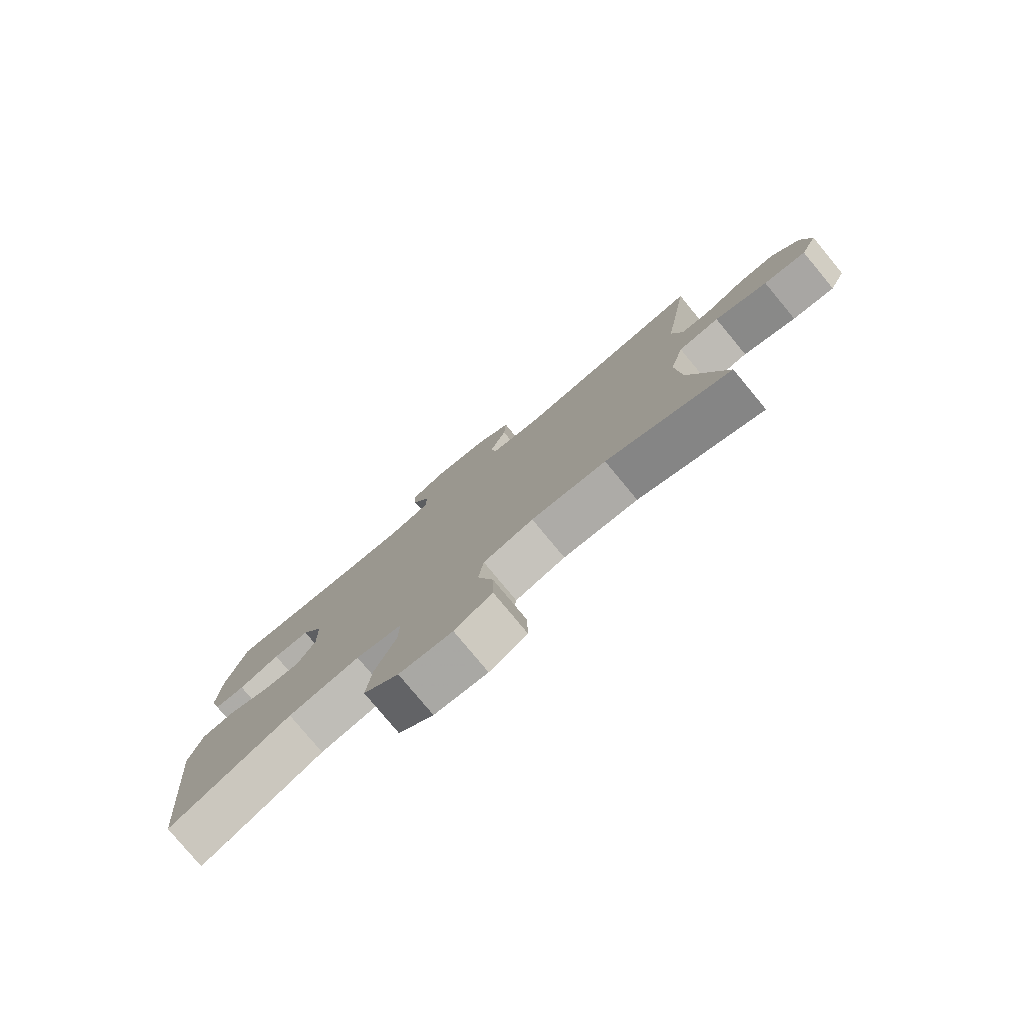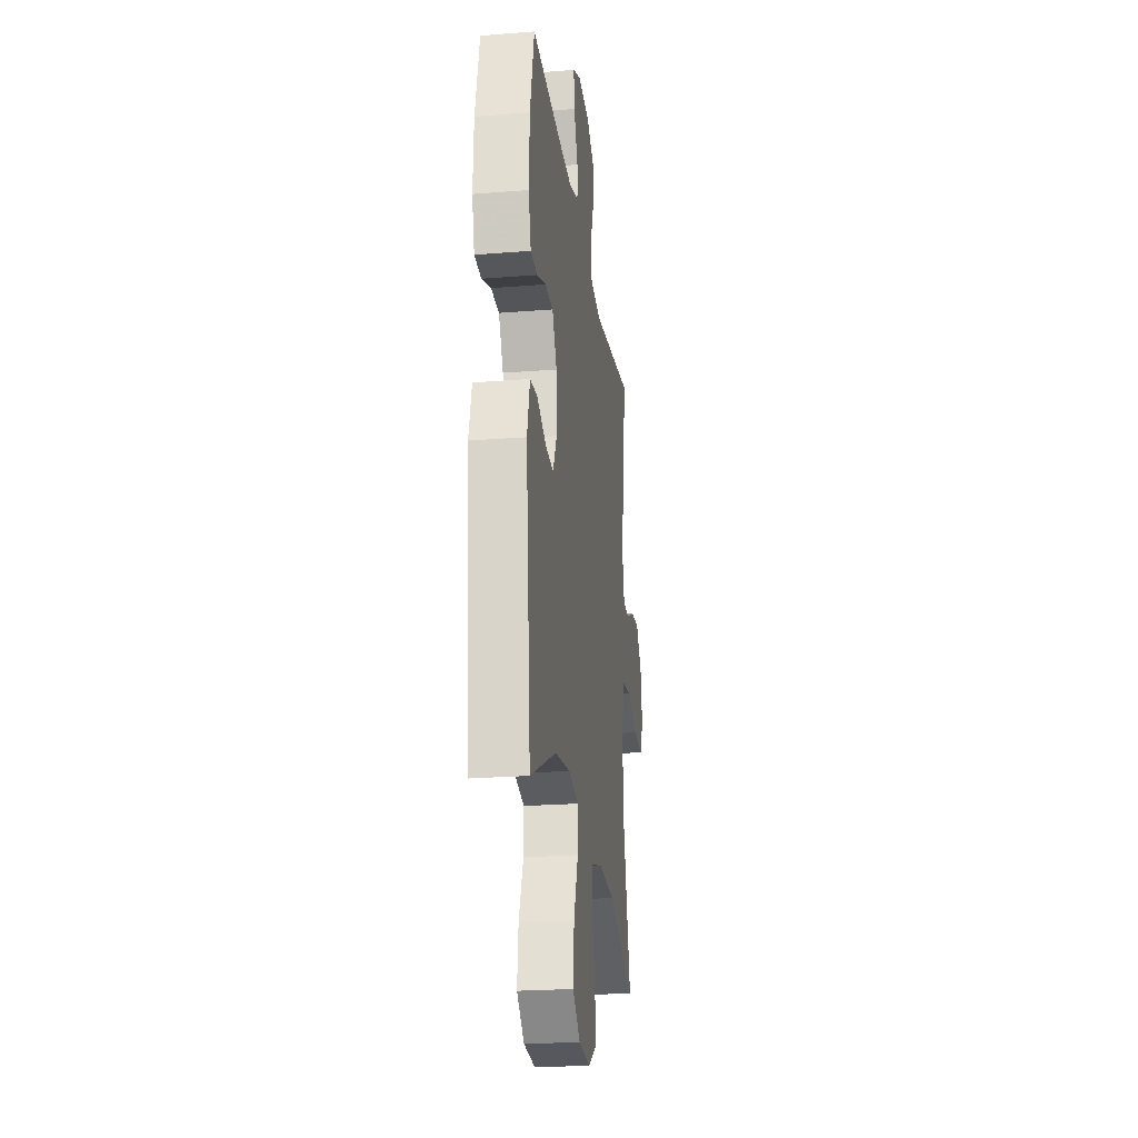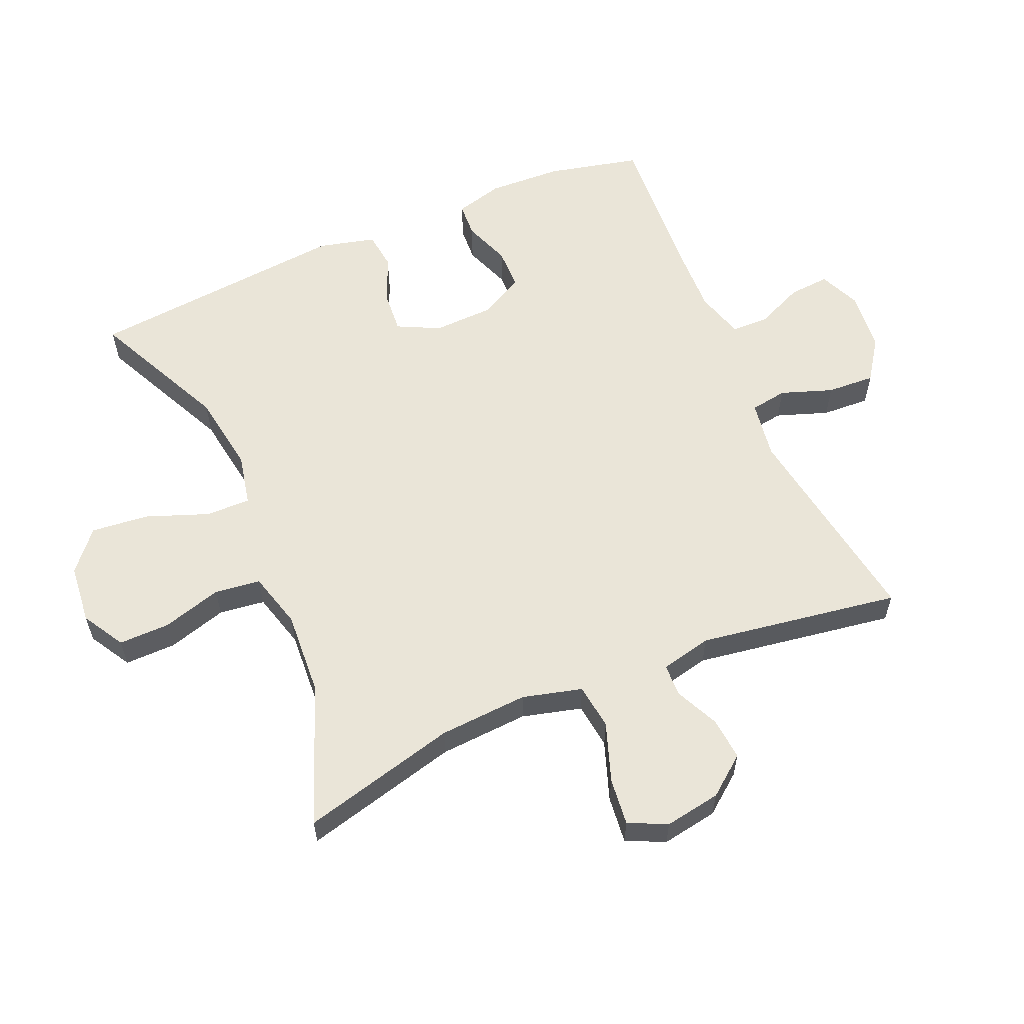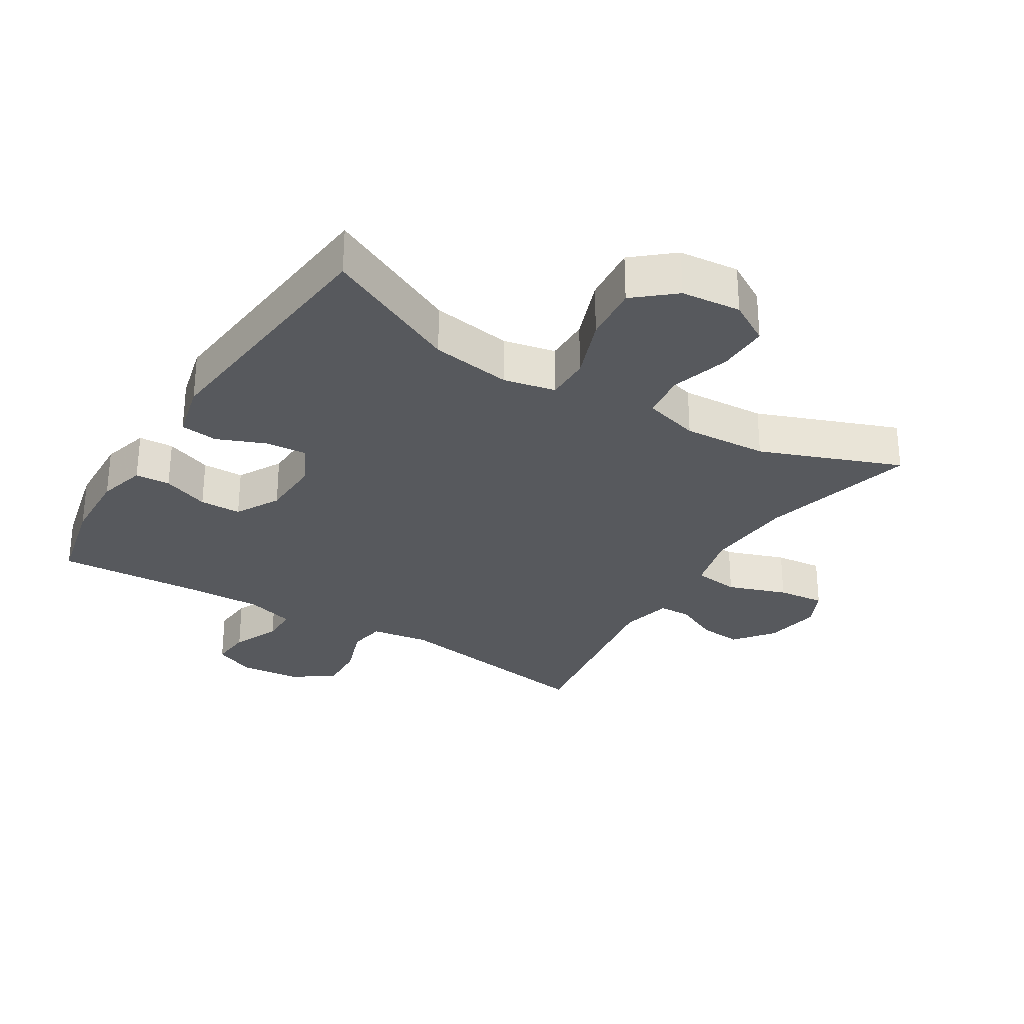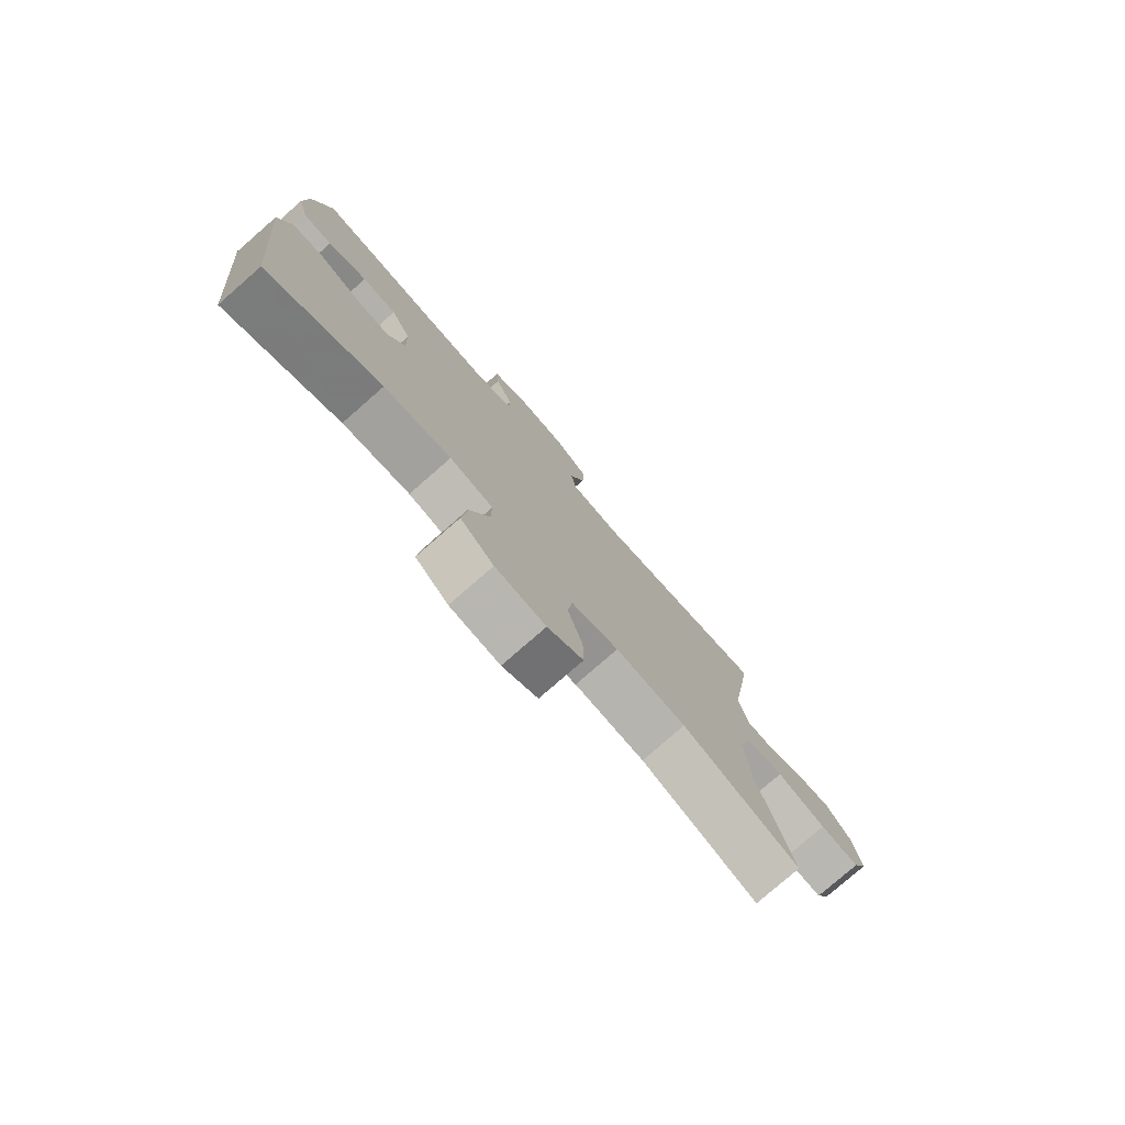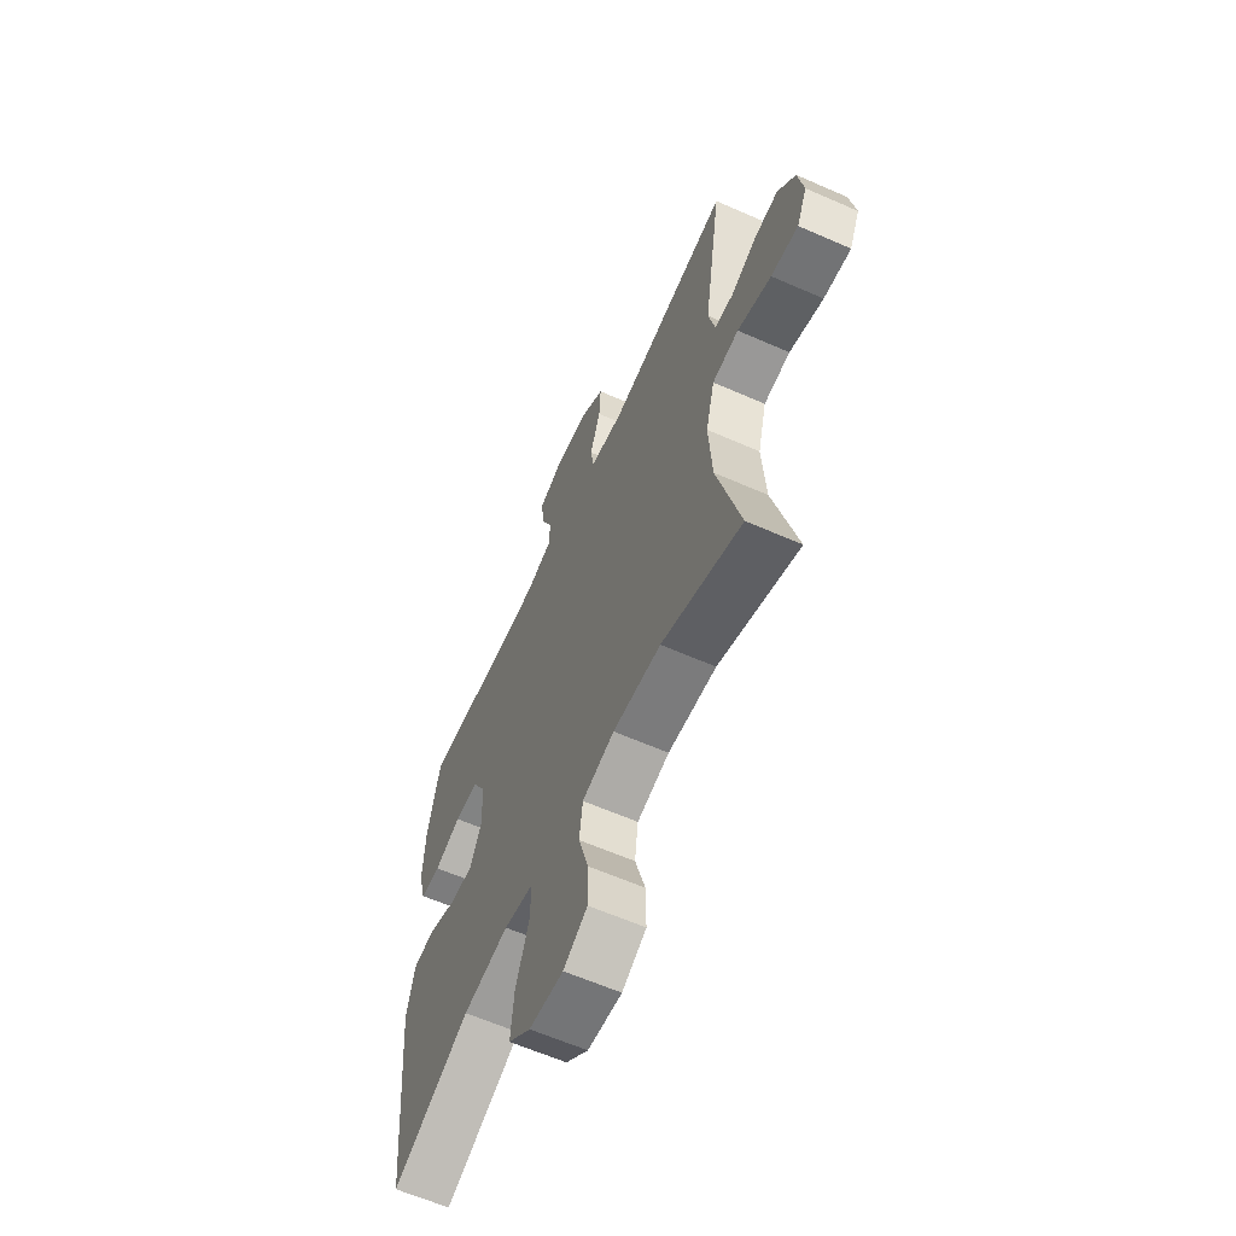
<metadata>
{"format":"obj","ext":"obj","renderer":"f3d","projection":"perspective","resolution":1024,"background":"white","views":[{"elev":-79.2,"azim":-140.3,"up":"+Z"},{"elev":-23.3,"azim":97.7,"up":"+Z"},{"elev":58.8,"azim":-113.2,"up":"+Y"},{"elev":-29.3,"azim":148.2,"up":"+Y"},{"elev":-78.3,"azim":131.1,"up":"+Z"},{"elev":-61.8,"azim":-114.1,"up":"+Z"}]}
</metadata>
<code>
v 0.5 0.07 0.5
v 0.533 0.07 0.357
v 0.538 0.07 0.242
v 0.518 0.07 0.168
v 0.464 0.07 0.165
v 0.392 0.07 0.192
v 0.328 0.07 0.191
v 0.291 0.07 0.123
v 0.288 0.07 0.029
v 0.32 0.07 -0.036
v 0.384 0.07 -0.031
v 0.459 0.07 0
v 0.517 0.07 -0.007
v 0.539 0.07 -0.095
v 0.5 0.07 -0.5
v 0.29 0.07 -0.4
v 0.166 0.07 -0.381
v 0.086 0.07 -0.398
v 0.087 0.07 -0.467
v 0.123 0.07 -0.563
v 0.132 0.07 -0.652
v 0.071 0.07 -0.704
v -0.021 0.07 -0.713
v -0.086 0.07 -0.675
v -0.085 0.07 -0.596
v -0.058 0.07 -0.504
v -0.067 0.07 -0.433
v -0.154 0.07 -0.409
v -0.284 0.07 -0.417
v -0.5 0.07 -0.5
v -0.438 0.07 -0.259
v -0.429 0.07 -0.121
v -0.453 0.07 -0.029
v -0.524 0.07 -0.02
v -0.615 0.07 -0.052
v -0.688 0.07 -0.06
v -0.716 0.07 -0.001
v -0.701 0.07 0.086
v -0.654 0.07 0.146
v -0.588 0.07 0.14
v -0.52 0.07 0.108
v -0.47 0.07 0.11
v -0.452 0.07 0.189
v -0.5 0.07 0.5
v -0.17 0.07 0.448
v -0.08 0.07 0.462
v -0.071 0.07 0.519
v -0.099 0.07 0.599
v -0.103 0.07 0.673
v -0.039 0.07 0.717
v 0.054 0.07 0.726
v 0.118 0.07 0.698
v 0.113 0.07 0.635
v 0.081 0.07 0.562
v 0.082 0.07 0.504
v 0.157 0.07 0.482
v 0.275 0.07 0.486
v 0.5 0 0.5
v 0.533 0 0.357
v 0.538 0 0.242
v 0.518 0 0.168
v 0.464 0 0.165
v 0.392 0 0.192
v 0.328 0 0.191
v 0.291 0 0.123
v 0.288 0 0.029
v 0.32 0 -0.036
v 0.384 0 -0.031
v 0.459 0 0
v 0.517 0 -0.007
v 0.539 0 -0.095
v 0.5 0 -0.5
v 0.29 0 -0.4
v 0.166 0 -0.381
v 0.086 0 -0.398
v 0.087 0 -0.467
v 0.123 0 -0.563
v 0.132 0 -0.652
v 0.071 0 -0.704
v -0.021 0 -0.713
v -0.086 0 -0.675
v -0.085 0 -0.596
v -0.058 0 -0.504
v -0.067 0 -0.433
v -0.154 0 -0.409
v -0.284 0 -0.417
v -0.5 0 -0.5
v -0.438 0 -0.259
v -0.429 0 -0.121
v -0.453 0 -0.029
v -0.524 0 -0.02
v -0.615 0 -0.052
v -0.688 0 -0.06
v -0.716 0 -0.001
v -0.701 0 0.086
v -0.654 0 0.146
v -0.588 0 0.14
v -0.52 0 0.108
v -0.47 0 0.11
v -0.452 0 0.189
v -0.5 0 0.5
v -0.17 0 0.448
v -0.08 0 0.462
v -0.071 0 0.519
v -0.099 0 0.599
v -0.103 0 0.673
v -0.039 0 0.717
v 0.054 0 0.726
v 0.118 0 0.698
v 0.113 0 0.635
v 0.081 0 0.562
v 0.082 0 0.504
v 0.157 0 0.482
v 0.275 0 0.486
f 52 53 54
f 51 52 54
f 50 51 54
f 49 50 54
f 48 49 54
f 47 48 54
f 46 47 54 55
f 43 44 45
f 42 43 45 46
f 39 40 41
f 38 39 41
f 37 38 41
f 36 37 41
f 35 36 41
f 34 35 41
f 33 34 41 42
f 46 55 56
f 42 46 56
f 33 42 56
f 32 33 56
f 24 25 26
f 23 24 26
f 22 23 26
f 21 22 26
f 20 21 26
f 19 20 26
f 18 19 26 27
f 14 15 16
f 13 14 16
f 12 13 16
f 11 12 16
f 10 11 16 17
f 9 10 17 18
f 4 5 6
f 3 4 6
f 2 3 6
f 1 2 6
f 57 1 6
f 57 6 7
f 57 7 8
f 56 57 8
f 32 56 8
f 31 32 8
f 31 8 9
f 30 31 9
f 29 30 9
f 28 29 9
f 9 18 27 28
f 111 110 109
f 111 109 108
f 111 108 107
f 111 107 106
f 111 106 105
f 111 105 104
f 112 111 104 103
f 102 101 100
f 103 102 100 99
f 98 97 96
f 98 96 95
f 98 95 94
f 98 94 93
f 98 93 92
f 98 92 91
f 99 98 91 90
f 113 112 103
f 113 103 99
f 113 99 90
f 113 90 89
f 83 82 81
f 83 81 80
f 83 80 79
f 83 79 78
f 83 78 77
f 83 77 76
f 84 83 76 75
f 73 72 71
f 73 71 70
f 73 70 69
f 73 69 68
f 74 73 68 67
f 75 74 67 66
f 63 62 61
f 63 61 60
f 63 60 59
f 63 59 58
f 63 58 114
f 64 63 114
f 65 64 114
f 65 114 113
f 65 113 89
f 65 89 88
f 66 65 88
f 66 88 87
f 66 87 86
f 66 86 85
f 85 84 75 66
f 1 58 59 2
f 2 59 60 3
f 3 60 61 4
f 4 61 62 5
f 5 62 63 6
f 6 63 64 7
f 7 64 65 8
f 8 65 66 9
f 9 66 67 10
f 10 67 68 11
f 11 68 69 12
f 12 69 70 13
f 13 70 71 14
f 14 71 72 15
f 15 72 73 16
f 16 73 74 17
f 17 74 75 18
f 18 75 76 19
f 19 76 77 20
f 20 77 78 21
f 21 78 79 22
f 22 79 80 23
f 23 80 81 24
f 24 81 82 25
f 25 82 83 26
f 26 83 84 27
f 27 84 85 28
f 28 85 86 29
f 29 86 87 30
f 30 87 88 31
f 31 88 89 32
f 32 89 90 33
f 33 90 91 34
f 34 91 92 35
f 35 92 93 36
f 36 93 94 37
f 37 94 95 38
f 38 95 96 39
f 39 96 97 40
f 40 97 98 41
f 41 98 99 42
f 42 99 100 43
f 43 100 101 44
f 44 101 102 45
f 45 102 103 46
f 46 103 104 47
f 47 104 105 48
f 48 105 106 49
f 49 106 107 50
f 50 107 108 51
f 51 108 109 52
f 52 109 110 53
f 53 110 111 54
f 54 111 112 55
f 55 112 113 56
f 56 113 114 57
f 57 114 58 1

</code>
